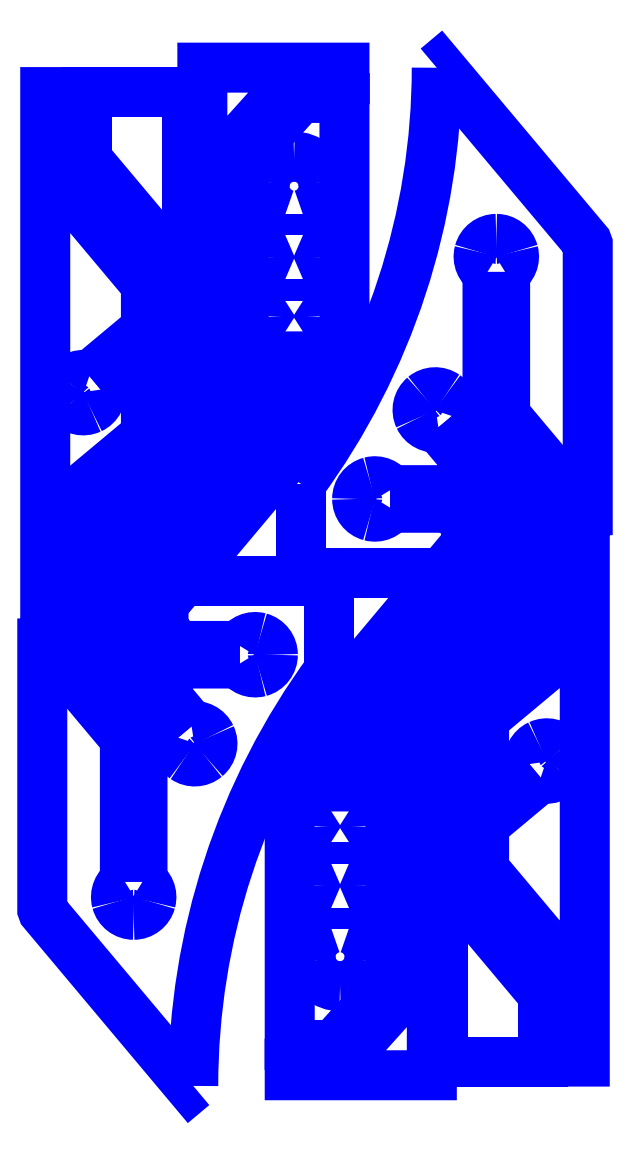
<metadata>
{"format":"dxf","ext":"dxf","renderer":"ezdxf+matplotlib","layout":"modelspace","background":"white","min_lineweight":24,"dpi":150}
</metadata>
<code>
0
SECTION
2
ENTITIES
0
SPLINE
8
Layer_1
70
8
71
3
72
8
73
4
74
0
40
0
40
0
40
0
40
0
40
1
40
1
40
1
40
1
10
8.823
20
22.95
30
0
10
8.992
20
23.25
30
0
10
9.337
20
23.39
30
0
10
9.664
20
23.3
30
0
0
SPLINE
8
Layer_1
70
8
71
3
72
8
73
4
74
0
40
0
40
0
40
0
40
0
40
1
40
1
40
1
40
1
10
9.664
20
23.3
30
0
10
9.991
20
23.22
30
0
10
10.22
20
22.92
30
0
10
10.22
20
22.58
30
0
0
SPLINE
8
Layer_1
70
8
71
3
72
8
73
4
74
0
40
0
40
0
40
0
40
0
40
1
40
1
40
1
40
1
10
10.22
20
22.58
30
0
10
10.22
20
22.24
30
0
10
9.991
20
21.95
30
0
10
9.664
20
21.86
30
0
0
SPLINE
8
Layer_1
70
8
71
3
72
8
73
4
74
0
40
0
40
0
40
0
40
0
40
1
40
1
40
1
40
1
10
9.664
20
21.86
30
0
10
9.337
20
21.77
30
0
10
8.992
20
21.91
30
0
10
8.823
20
22.21
30
0
0
LWPOLYLINE
8
Layer_1
90
5
70
0
10
2.348
20
43.54
30
0
10
5.598
20
39.67
30
0
10
5.598
20
23.69
30
0
10
6.218
20
22.95
30
0
10
8.823
20
22.95
30
0
0
SPLINE
8
Layer_1
70
8
71
3
72
8
73
4
74
0
40
0
40
0
40
0
40
0
40
1
40
1
40
1
40
1
10
6.786
20
19.55
30
0
10
7.119
20
19.61
30
0
10
7.45
20
19.44
30
0
10
7.594
20
19.13
30
0
0
SPLINE
8
Layer_1
70
8
71
3
72
8
73
4
74
0
40
0
40
0
40
0
40
0
40
1
40
1
40
1
40
1
10
7.594
20
19.13
30
0
10
7.737
20
18.83
30
0
10
7.657
20
18.46
30
0
10
7.397
20
18.25
30
0
0
SPLINE
8
Layer_1
70
8
71
3
72
8
73
4
74
0
40
0
40
0
40
0
40
0
40
1
40
1
40
1
40
1
10
7.397
20
18.25
30
0
10
7.138
20
18.03
30
0
10
6.765
20
18.01
30
0
10
6.488
20
18.21
30
0
0
SPLINE
8
Layer_1
70
8
71
3
72
8
73
4
74
0
40
0
40
0
40
0
40
0
40
1
40
1
40
1
40
1
10
6.488
20
18.21
30
0
10
6.211
20
18.4
30
0
10
6.099
20
18.76
30
0
10
6.216
20
19.08
30
0
0
LWPOLYLINE
8
Layer_1
90
7
70
0
10
8.823
20
22.21
30
0
10
5.871
20
22.21
30
0
10
4.854
20
23.42
30
0
10
4.854
20
28.62
30
0
10
3.848
20
27.78
30
0
10
3.848
20
23.05
30
0
10
6.786
20
19.55
30
0
0
SPLINE
8
Layer_1
70
8
71
3
72
8
73
4
74
0
40
0
40
0
40
0
40
0
40
1
40
1
40
1
40
1
10
4.709
20
12.98
30
0
10
5.002
20
12.82
30
0
10
5.146
20
12.47
30
0
10
5.059
20
12.14
30
0
0
SPLINE
8
Layer_1
70
8
71
3
72
8
73
4
74
0
40
0
40
0
40
0
40
0
40
1
40
1
40
1
40
1
10
5.059
20
12.14
30
0
10
4.971
20
11.82
30
0
10
4.675
20
11.59
30
0
10
4.337
20
11.59
30
0
0
SPLINE
8
Layer_1
70
8
71
3
72
8
73
4
74
0
40
0
40
0
40
0
40
0
40
1
40
1
40
1
40
1
10
4.337
20
11.59
30
0
10
3.998
20
11.59
30
0
10
3.702
20
11.82
30
0
10
3.615
20
12.14
30
0
0
SPLINE
8
Layer_1
70
8
71
3
72
8
73
4
74
0
40
0
40
0
40
0
40
0
40
1
40
1
40
1
40
1
10
3.615
20
12.14
30
0
10
3.528
20
12.47
30
0
10
3.671
20
12.82
30
0
10
3.965
20
12.98
30
0
0
LWPOLYLINE
8
Layer_1
90
9
70
0
10
6.216
20
19.08
30
0
10
3.104
20
22.78
30
0
10
3.104
20
28.13
30
0
10
4.854
20
29.59
30
0
10
4.854
20
30.9
30
0
10
2.098
20
28.6
30
0
10
2.098
20
22.42
30
0
10
4.709
20
19.31
30
0
10
4.709
20
12.98
30
0
0
SPLINE
8
Layer_1
70
8
71
3
72
8
73
4
74
0
40
0
40
0
40
0
40
0
40
1
40
1
40
1
40
1
10
2.938
20
33.79
30
0
10
2.997
20
33.45
30
0
10
2.824
20
33.12
30
0
10
2.517
20
32.98
30
0
0
SPLINE
8
Layer_1
70
8
71
3
72
8
73
4
74
0
40
0
40
0
40
0
40
0
40
1
40
1
40
1
40
1
10
2.517
20
32.98
30
0
10
2.211
20
32.84
30
0
10
1.846
20
32.92
30
0
10
1.629
20
33.18
30
0
0
SPLINE
8
Layer_1
70
8
71
3
72
8
73
4
74
0
40
0
40
0
40
0
40
0
40
1
40
1
40
1
40
1
10
1.629
20
33.18
30
0
10
1.412
20
33.44
30
0
10
1.397
20
33.81
30
0
10
1.592
20
34.09
30
0
0
SPLINE
8
Layer_1
70
8
71
3
72
8
73
4
74
0
40
0
40
0
40
0
40
0
40
1
40
1
40
1
40
1
10
1.592
20
34.09
30
0
10
1.787
20
34.36
30
0
10
2.144
20
34.47
30
0
10
2.461
20
34.36
30
0
0
LWPOLYLINE
8
Layer_1
90
7
70
0
10
3.965
20
12.98
30
0
10
3.965
20
19.04
30
0
10
1.354
20
22.15
30
0
10
1.354
20
28.95
30
0
10
4.854
20
31.87
30
0
10
4.854
20
35.39
30
0
10
2.938
20
33.79
30
0
0
SPLINE
8
Layer_1
70
8
71
3
72
8
73
4
74
0
40
0
40
0
40
0
40
0
40
1
40
1
40
1
40
1
10
6.854
20
4.356
30
0
10
6.854
20
10.68
30
0
10
8.868
20
16.84
30
0
10
12.6
20
21.94
30
0
0
LWPOLYLINE
8
Layer_1
90
12
70
0
10
2.461
20
34.36
30
0
10
4.854
20
36.36
30
0
10
4.854
20
38.23
30
0
10
1.604
20
42.1
30
0
10
1.604
20
46.36
30
0
10
0.5982
20
46.36
30
0
10
0.5982
20
23.06
30
0
10
0.4732
20
23.06
30
0
10
0.4732
20
11.81
30
0
10
0.5028
20
11.72
30
0
10
6.755
20
4.273
30
0
10
6.854
20
4.356
30
0
0
LWPOLYLINE
8
Layer_1
90
6
70
0
10
12.6
20
21.94
30
0
10
12.6
20
25.7
30
0
10
6.604
20
25.7
30
0
10
6.604
20
46.36
30
0
10
2.348
20
46.36
30
0
10
2.348
20
43.54
30
0
0
SPLINE
8
Layer_1
70
8
71
3
72
8
73
4
74
0
40
0
40
0
40
0
40
0
40
1
40
1
40
1
40
1
10
13.43
20
15.96
30
0
10
13.66
20
15.83
30
0
10
13.81
20
15.58
30
0
10
13.81
20
15.32
30
0
0
SPLINE
8
Layer_1
70
8
71
3
72
8
73
4
74
0
40
0
40
0
40
0
40
0
40
1
40
1
40
1
40
1
10
13.81
20
15.32
30
0
10
13.81
20
15.05
30
0
10
13.66
20
14.8
30
0
10
13.43
20
14.67
30
0
0
LWPOLYLINE
8
Layer_1
90
4
70
0
10
15.19
20
8.763
30
0
10
15.19
20
19.3
30
0
10
13.43
20
17.35
30
0
10
13.43
20
15.96
30
0
0
SPLINE
8
Layer_1
70
8
71
3
72
8
73
4
74
0
40
0
40
0
40
0
40
0
40
1
40
1
40
1
40
1
10
13.43
20
13.74
30
0
10
13.81
20
13.59
30
0
10
14.06
20
13.22
30
0
10
14.06
20
12.82
30
0
0
SPLINE
8
Layer_1
70
8
71
3
72
8
73
4
74
0
40
0
40
0
40
0
40
0
40
1
40
1
40
1
40
1
10
14.06
20
12.82
30
0
10
14.06
20
12.41
30
0
10
13.81
20
12.04
30
0
10
13.43
20
11.89
30
0
0
LWPOLYLINE
8
Layer_1
90
2
70
0
10
13.43
20
14.67
30
0
10
13.43
20
13.74
30
0
0
SPLINE
8
Layer_1
70
8
71
3
72
8
73
4
74
0
40
0
40
0
40
0
40
0
40
1
40
1
40
1
40
1
10
13.43
20
11.01
30
0
10
14.02
20
10.82
30
0
10
14.39
20
10.24
30
0
10
14.29
20
9.628
30
0
0
SPLINE
8
Layer_1
70
8
71
3
72
8
73
4
74
0
40
0
40
0
40
0
40
0
40
1
40
1
40
1
40
1
10
14.29
20
9.628
30
0
10
14.2
20
9.019
30
0
10
13.68
20
8.569
30
0
10
13.06
20
8.569
30
0
0
SPLINE
8
Layer_1
70
8
71
3
72
8
73
4
74
0
40
0
40
0
40
0
40
0
40
1
40
1
40
1
40
1
10
13.06
20
8.569
30
0
10
12.44
20
8.569
30
0
10
11.92
20
9.019
30
0
10
11.83
20
9.628
30
0
0
SPLINE
8
Layer_1
70
8
71
3
72
8
73
4
74
0
40
0
40
0
40
0
40
0
40
1
40
1
40
1
40
1
10
11.83
20
9.628
30
0
10
11.73
20
10.24
30
0
10
12.1
20
10.82
30
0
10
12.69
20
11.01
30
0
0
LWPOLYLINE
8
Layer_1
90
2
70
0
10
13.43
20
11.89
30
0
10
13.43
20
11.01
30
0
0
SPLINE
8
Layer_1
70
8
71
3
72
8
73
4
74
0
40
0
40
0
40
0
40
0
40
1
40
1
40
1
40
1
10
12.69
20
11.89
30
0
10
12.31
20
12.04
30
0
10
12.06
20
12.41
30
0
10
12.06
20
12.82
30
0
0
SPLINE
8
Layer_1
70
8
71
3
72
8
73
4
74
0
40
0
40
0
40
0
40
0
40
1
40
1
40
1
40
1
10
12.06
20
12.82
30
0
10
12.06
20
13.22
30
0
10
12.31
20
13.59
30
0
10
12.69
20
13.74
30
0
0
LWPOLYLINE
8
Layer_1
90
2
70
0
10
12.69
20
11.01
30
0
10
12.69
20
11.89
30
0
0
SPLINE
8
Layer_1
70
8
71
3
72
8
73
4
74
0
40
0
40
0
40
0
40
0
40
1
40
1
40
1
40
1
10
12.69
20
14.67
30
0
10
12.46
20
14.8
30
0
10
12.31
20
15.05
30
0
10
12.31
20
15.32
30
0
0
SPLINE
8
Layer_1
70
8
71
3
72
8
73
4
74
0
40
0
40
0
40
0
40
0
40
1
40
1
40
1
40
1
10
12.31
20
15.32
30
0
10
12.31
20
15.58
30
0
10
12.46
20
15.83
30
0
10
12.69
20
15.96
30
0
0
LWPOLYLINE
8
Layer_1
90
2
70
0
10
12.69
20
13.74
30
0
10
12.69
20
14.67
30
0
0
LWPOLYLINE
8
Layer_1
90
14
70
0
10
12.69
20
15.96
30
0
10
12.69
20
17.63
30
0
10
15.93
20
21.24
30
0
10
15.93
20
8.478
30
0
10
13.07
20
5.298
30
0
10
10.93
20
5.298
30
0
10
10.93
20
4.807
30
0
10
16.94
20
4.807
30
0
10
16.94
20
25.53
30
0
10
10.96
20
18.41
30
0
10
10.93
20
18.32
30
0
10
10.93
20
6.087
30
0
10
12.78
20
6.087
30
0
10
15.19
20
8.763
30
0
0
SPLINE
8
Layer_1
70
8
71
3
72
8
73
4
74
0
40
0
40
0
40
0
40
0
40
1
40
1
40
1
40
1
10
15.18
20
28.79
30
0
10
15.01
20
28.5
30
0
10
14.66
20
28.36
30
0
10
14.34
20
28.44
30
0
0
SPLINE
8
Layer_1
70
8
71
3
72
8
73
4
74
0
40
0
40
0
40
0
40
0
40
1
40
1
40
1
40
1
10
14.34
20
28.44
30
0
10
14.01
20
28.53
30
0
10
13.78
20
28.83
30
0
10
13.78
20
29.16
30
0
0
SPLINE
8
Layer_1
70
8
71
3
72
8
73
4
74
0
40
0
40
0
40
0
40
0
40
1
40
1
40
1
40
1
10
13.78
20
29.16
30
0
10
13.78
20
29.5
30
0
10
14.01
20
29.8
30
0
10
14.34
20
29.89
30
0
0
SPLINE
8
Layer_1
70
8
71
3
72
8
73
4
74
0
40
0
40
0
40
0
40
0
40
1
40
1
40
1
40
1
10
14.34
20
29.89
30
0
10
14.66
20
29.97
30
0
10
15.01
20
29.83
30
0
10
15.18
20
29.54
30
0
0
LWPOLYLINE
8
Layer_1
90
5
70
0
10
21.65
20
8.204
30
0
10
18.4
20
12.08
30
0
10
18.4
20
28.05
30
0
10
17.78
20
28.79
30
0
10
15.18
20
28.79
30
0
0
SPLINE
8
Layer_1
70
8
71
3
72
8
73
4
74
0
40
0
40
0
40
0
40
0
40
1
40
1
40
1
40
1
10
17.21
20
32.19
30
0
10
16.88
20
32.13
30
0
10
16.55
20
32.3
30
0
10
16.41
20
32.61
30
0
0
SPLINE
8
Layer_1
70
8
71
3
72
8
73
4
74
0
40
0
40
0
40
0
40
0
40
1
40
1
40
1
40
1
10
16.41
20
32.61
30
0
10
16.26
20
32.92
30
0
10
16.34
20
33.28
30
0
10
16.6
20
33.5
30
0
0
SPLINE
8
Layer_1
70
8
71
3
72
8
73
4
74
0
40
0
40
0
40
0
40
0
40
1
40
1
40
1
40
1
10
16.6
20
33.5
30
0
10
16.86
20
33.72
30
0
10
17.23
20
33.73
30
0
10
17.51
20
33.54
30
0
0
SPLINE
8
Layer_1
70
8
71
3
72
8
73
4
74
0
40
0
40
0
40
0
40
0
40
1
40
1
40
1
40
1
10
17.51
20
33.54
30
0
10
17.79
20
33.34
30
0
10
17.9
20
32.99
30
0
10
17.78
20
32.67
30
0
0
LWPOLYLINE
8
Layer_1
90
7
70
0
10
15.18
20
29.54
30
0
10
18.13
20
29.54
30
0
10
19.15
20
28.32
30
0
10
19.15
20
23.12
30
0
10
20.15
20
23.96
30
0
10
20.15
20
28.69
30
0
10
17.21
20
32.19
30
0
0
SPLINE
8
Layer_1
70
8
71
3
72
8
73
4
74
0
40
0
40
0
40
0
40
0
40
1
40
1
40
1
40
1
10
19.29
20
38.76
30
0
10
19
20
38.93
30
0
10
18.85
20
39.27
30
0
10
18.94
20
39.6
30
0
0
SPLINE
8
Layer_1
70
8
71
3
72
8
73
4
74
0
40
0
40
0
40
0
40
0
40
1
40
1
40
1
40
1
10
18.94
20
39.6
30
0
10
19.03
20
39.93
30
0
10
19.32
20
40.15
30
0
10
19.66
20
40.15
30
0
0
SPLINE
8
Layer_1
70
8
71
3
72
8
73
4
74
0
40
0
40
0
40
0
40
0
40
1
40
1
40
1
40
1
10
19.66
20
40.15
30
0
10
20
20
40.15
30
0
10
20.3
20
39.93
30
0
10
20.38
20
39.6
30
0
0
SPLINE
8
Layer_1
70
8
71
3
72
8
73
4
74
0
40
0
40
0
40
0
40
0
40
1
40
1
40
1
40
1
10
20.38
20
39.6
30
0
10
20.47
20
39.27
30
0
10
20.33
20
38.93
30
0
10
20.04
20
38.76
30
0
0
LWPOLYLINE
8
Layer_1
90
9
70
0
10
17.78
20
32.67
30
0
10
20.9
20
28.96
30
0
10
20.9
20
23.62
30
0
10
19.15
20
22.16
30
0
10
19.15
20
20.84
30
0
10
21.9
20
23.15
30
0
10
21.9
20
29.33
30
0
10
19.29
20
32.44
30
0
10
19.29
20
38.76
30
0
0
SPLINE
8
Layer_1
70
8
71
3
72
8
73
4
74
0
40
0
40
0
40
0
40
0
40
1
40
1
40
1
40
1
10
21.06
20
17.96
30
0
10
21
20
18.29
30
0
10
21.18
20
18.62
30
0
10
21.48
20
18.77
30
0
0
SPLINE
8
Layer_1
70
8
71
3
72
8
73
4
74
0
40
0
40
0
40
0
40
0
40
1
40
1
40
1
40
1
10
21.48
20
18.77
30
0
10
21.79
20
18.91
30
0
10
22.15
20
18.83
30
0
10
22.37
20
18.57
30
0
0
SPLINE
8
Layer_1
70
8
71
3
72
8
73
4
74
0
40
0
40
0
40
0
40
0
40
1
40
1
40
1
40
1
10
22.37
20
18.57
30
0
10
22.59
20
18.31
30
0
10
22.6
20
17.93
30
0
10
22.41
20
17.66
30
0
0
SPLINE
8
Layer_1
70
8
71
3
72
8
73
4
74
0
40
0
40
0
40
0
40
0
40
1
40
1
40
1
40
1
10
22.41
20
17.66
30
0
10
22.21
20
17.38
30
0
10
21.86
20
17.27
30
0
10
21.54
20
17.39
30
0
0
LWPOLYLINE
8
Layer_1
90
7
70
0
10
20.04
20
38.76
30
0
10
20.04
20
32.71
30
0
10
22.65
20
29.6
30
0
10
22.65
20
22.8
30
0
10
19.15
20
19.88
30
0
10
19.15
20
16.36
30
0
10
21.06
20
17.96
30
0
0
SPLINE
8
Layer_1
70
8
71
3
72
8
73
4
74
0
40
0
40
0
40
0
40
0
40
1
40
1
40
1
40
1
10
17.15
20
47.39
30
0
10
17.15
20
41.07
30
0
10
15.13
20
34.91
30
0
10
11.4
20
29.81
30
0
0
LWPOLYLINE
8
Layer_1
90
12
70
0
10
21.54
20
17.39
30
0
10
19.15
20
15.39
30
0
10
19.15
20
13.51
30
0
10
22.4
20
9.641
30
0
10
22.4
20
5.384
30
0
10
23.4
20
5.384
30
0
10
23.4
20
28.69
30
0
10
23.53
20
28.69
30
0
10
23.53
20
39.94
30
0
10
23.5
20
40.02
30
0
10
17.24
20
47.47
30
0
10
17.15
20
47.39
30
0
0
LWPOLYLINE
8
Layer_1
90
6
70
0
10
11.4
20
29.81
30
0
10
11.4
20
26.05
30
0
10
17.4
20
26.05
30
0
10
17.4
20
5.384
30
0
10
21.65
20
5.384
30
0
10
21.65
20
8.204
30
0
0
SPLINE
8
Layer_1
70
8
71
3
72
8
73
4
74
0
40
0
40
0
40
0
40
0
40
1
40
1
40
1
40
1
10
10.74
20
36.24
30
0
10
10.51
20
36.37
30
0
10
10.37
20
36.62
30
0
10
10.37
20
36.88
30
0
0
SPLINE
8
Layer_1
70
8
71
3
72
8
73
4
74
0
40
0
40
0
40
0
40
0
40
1
40
1
40
1
40
1
10
10.37
20
36.88
30
0
10
10.37
20
37.15
30
0
10
10.51
20
37.4
30
0
10
10.74
20
37.53
30
0
0
LWPOLYLINE
8
Layer_1
90
4
70
0
10
8.989
20
43.44
30
0
10
8.989
20
32.9
30
0
10
10.74
20
34.85
30
0
10
10.74
20
36.24
30
0
0
SPLINE
8
Layer_1
70
8
71
3
72
8
73
4
74
0
40
0
40
0
40
0
40
0
40
1
40
1
40
1
40
1
10
10.74
20
38.46
30
0
10
10.37
20
38.61
30
0
10
10.12
20
38.98
30
0
10
10.12
20
39.38
30
0
0
SPLINE
8
Layer_1
70
8
71
3
72
8
73
4
74
0
40
0
40
0
40
0
40
0
40
1
40
1
40
1
40
1
10
10.12
20
39.38
30
0
10
10.12
20
39.79
30
0
10
10.37
20
40.16
30
0
10
10.74
20
40.31
30
0
0
LWPOLYLINE
8
Layer_1
90
2
70
0
10
10.74
20
37.53
30
0
10
10.74
20
38.46
30
0
0
SPLINE
8
Layer_1
70
8
71
3
72
8
73
4
74
0
40
0
40
0
40
0
40
0
40
1
40
1
40
1
40
1
10
10.74
20
41.19
30
0
10
10.16
20
41.38
30
0
10
9.791
20
41.96
30
0
10
9.884
20
42.57
30
0
0
SPLINE
8
Layer_1
70
8
71
3
72
8
73
4
74
0
40
0
40
0
40
0
40
0
40
1
40
1
40
1
40
1
10
9.884
20
42.57
30
0
10
9.977
20
43.18
30
0
10
10.5
20
43.63
30
0
10
11.12
20
43.63
30
0
0
SPLINE
8
Layer_1
70
8
71
3
72
8
73
4
74
0
40
0
40
0
40
0
40
0
40
1
40
1
40
1
40
1
10
11.12
20
43.63
30
0
10
11.73
20
43.63
30
0
10
12.26
20
43.18
30
0
10
12.35
20
42.57
30
0
0
SPLINE
8
Layer_1
70
8
71
3
72
8
73
4
74
0
40
0
40
0
40
0
40
0
40
1
40
1
40
1
40
1
10
12.35
20
42.57
30
0
10
12.44
20
41.96
30
0
10
12.08
20
41.38
30
0
10
11.49
20
41.19
30
0
0
LWPOLYLINE
8
Layer_1
90
2
70
0
10
10.74
20
40.31
30
0
10
10.74
20
41.19
30
0
0
SPLINE
8
Layer_1
70
8
71
3
72
8
73
4
74
0
40
0
40
0
40
0
40
0
40
1
40
1
40
1
40
1
10
11.49
20
40.31
30
0
10
11.87
20
40.16
30
0
10
12.11
20
39.79
30
0
10
12.11
20
39.38
30
0
0
SPLINE
8
Layer_1
70
8
71
3
72
8
73
4
74
0
40
0
40
0
40
0
40
0
40
1
40
1
40
1
40
1
10
12.11
20
39.38
30
0
10
12.11
20
38.98
30
0
10
11.87
20
38.61
30
0
10
11.49
20
38.46
30
0
0
LWPOLYLINE
8
Layer_1
90
2
70
0
10
11.49
20
41.19
30
0
10
11.49
20
40.31
30
0
0
SPLINE
8
Layer_1
70
8
71
3
72
8
73
4
74
0
40
0
40
0
40
0
40
0
40
1
40
1
40
1
40
1
10
11.49
20
37.53
30
0
10
11.72
20
37.4
30
0
10
11.86
20
37.15
30
0
10
11.86
20
36.88
30
0
0
SPLINE
8
Layer_1
70
8
71
3
72
8
73
4
74
0
40
0
40
0
40
0
40
0
40
1
40
1
40
1
40
1
10
11.86
20
36.88
30
0
10
11.86
20
36.62
30
0
10
11.72
20
36.37
30
0
10
11.49
20
36.24
30
0
0
LWPOLYLINE
8
Layer_1
90
2
70
0
10
11.49
20
38.46
30
0
10
11.49
20
37.53
30
0
0
LWPOLYLINE
8
Layer_1
90
14
70
0
10
11.49
20
36.24
30
0
10
11.49
20
34.57
30
0
10
8.245
20
30.96
30
0
10
8.245
20
43.72
30
0
10
11.1
20
46.9
30
0
10
13.24
20
46.9
30
0
10
13.24
20
47.39
30
0
10
7.239
20
47.39
30
0
10
7.239
20
26.67
30
0
10
13.21
20
33.79
30
0
10
13.24
20
33.88
30
0
10
13.24
20
46.11
30
0
10
11.39
20
46.11
30
0
10
8.989
20
43.44
30
0
0
ENDSEC
0
EOF

</code>
